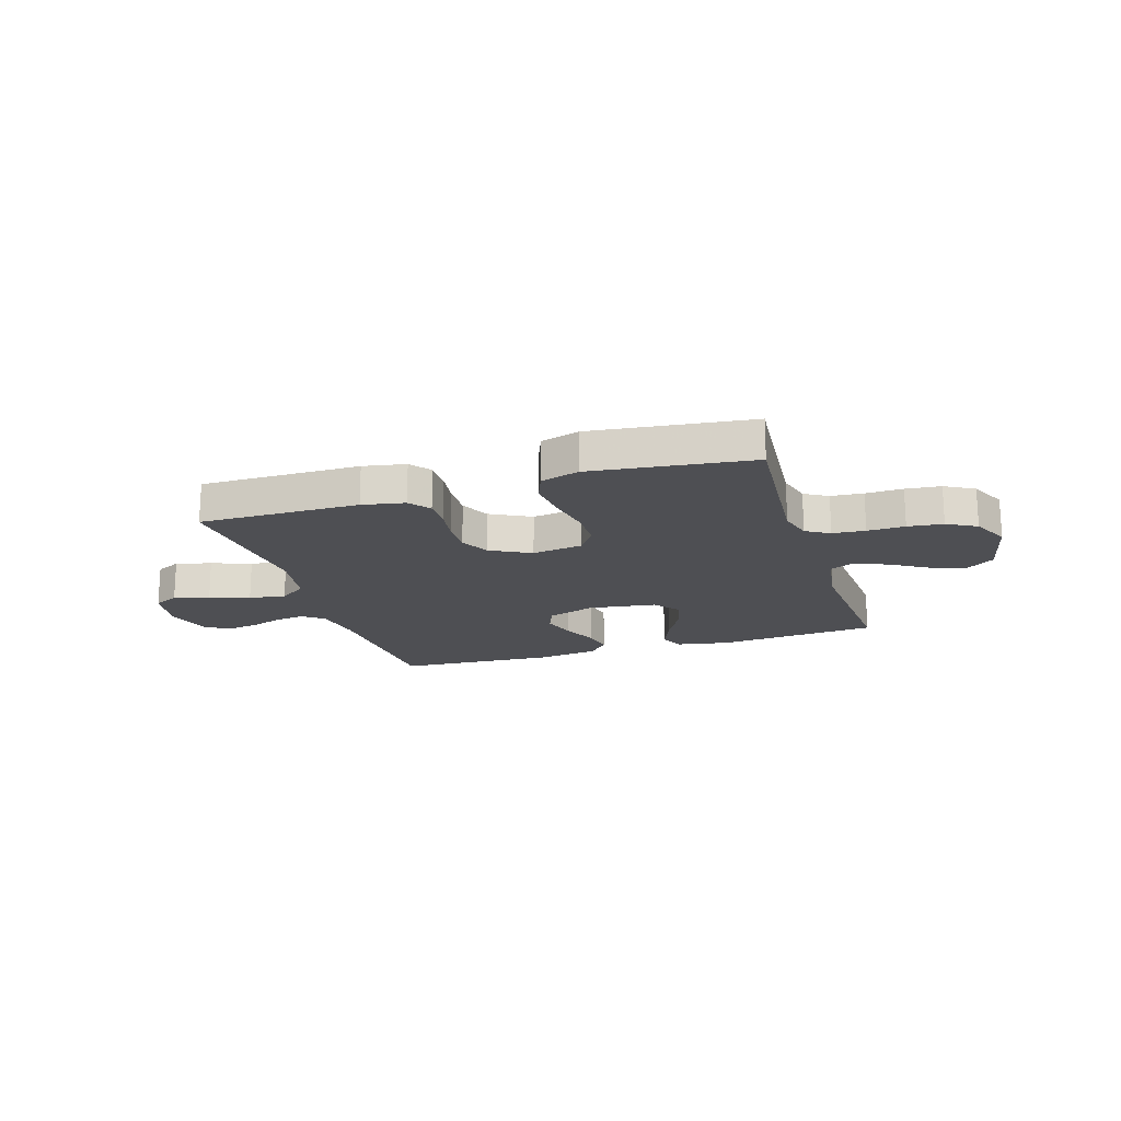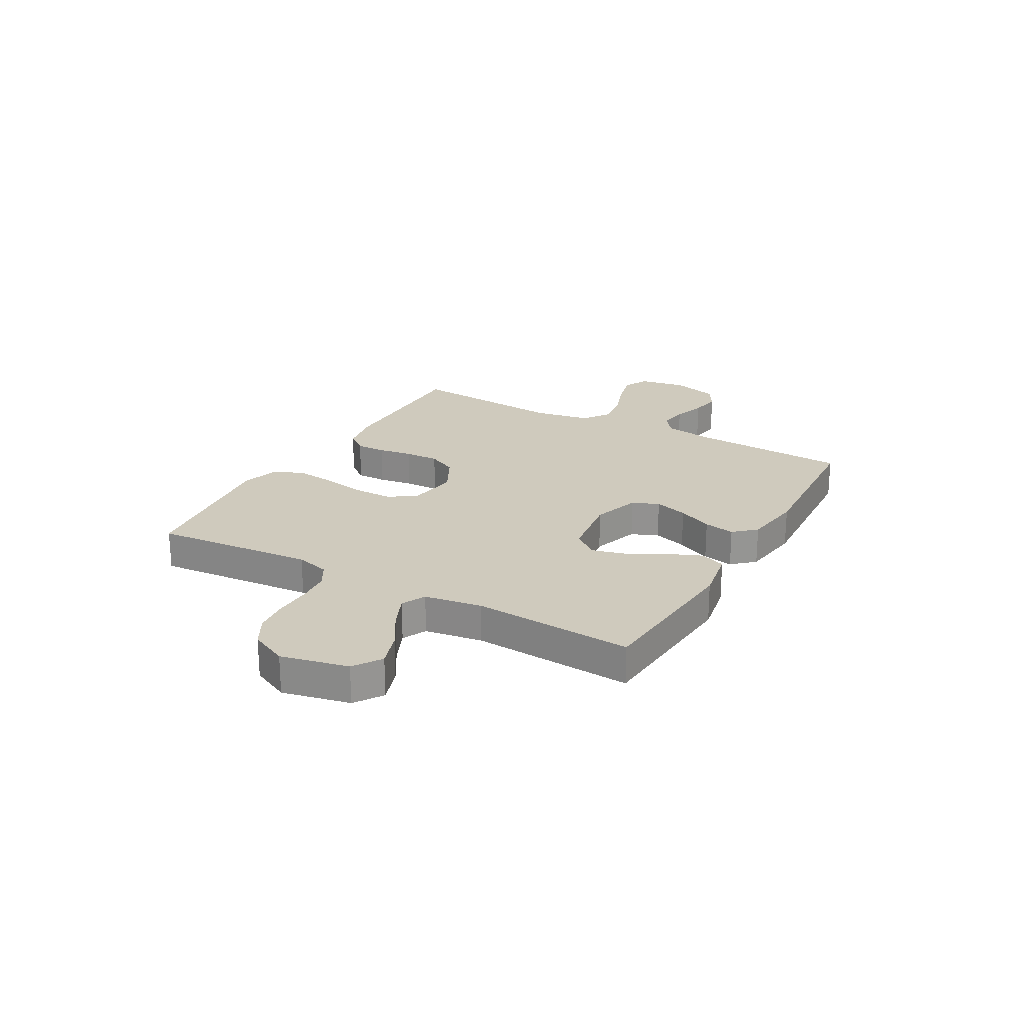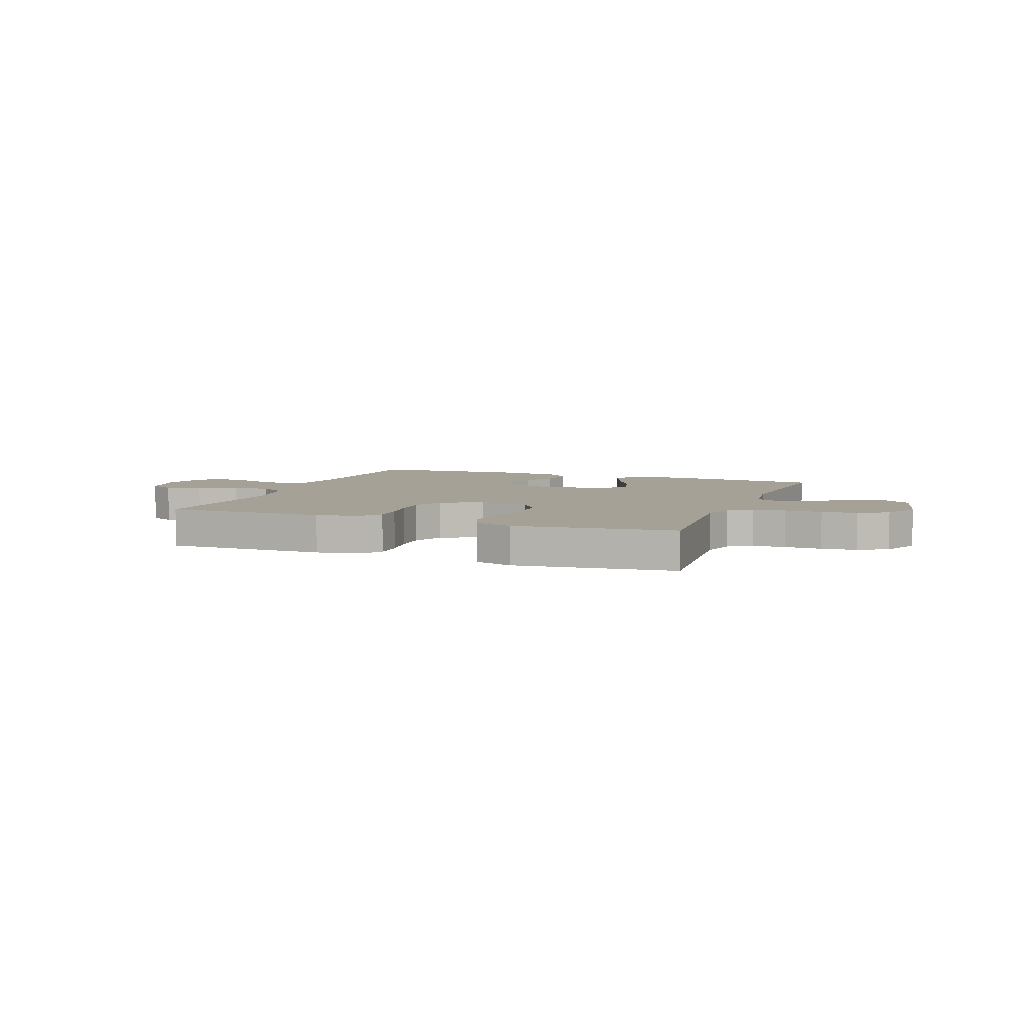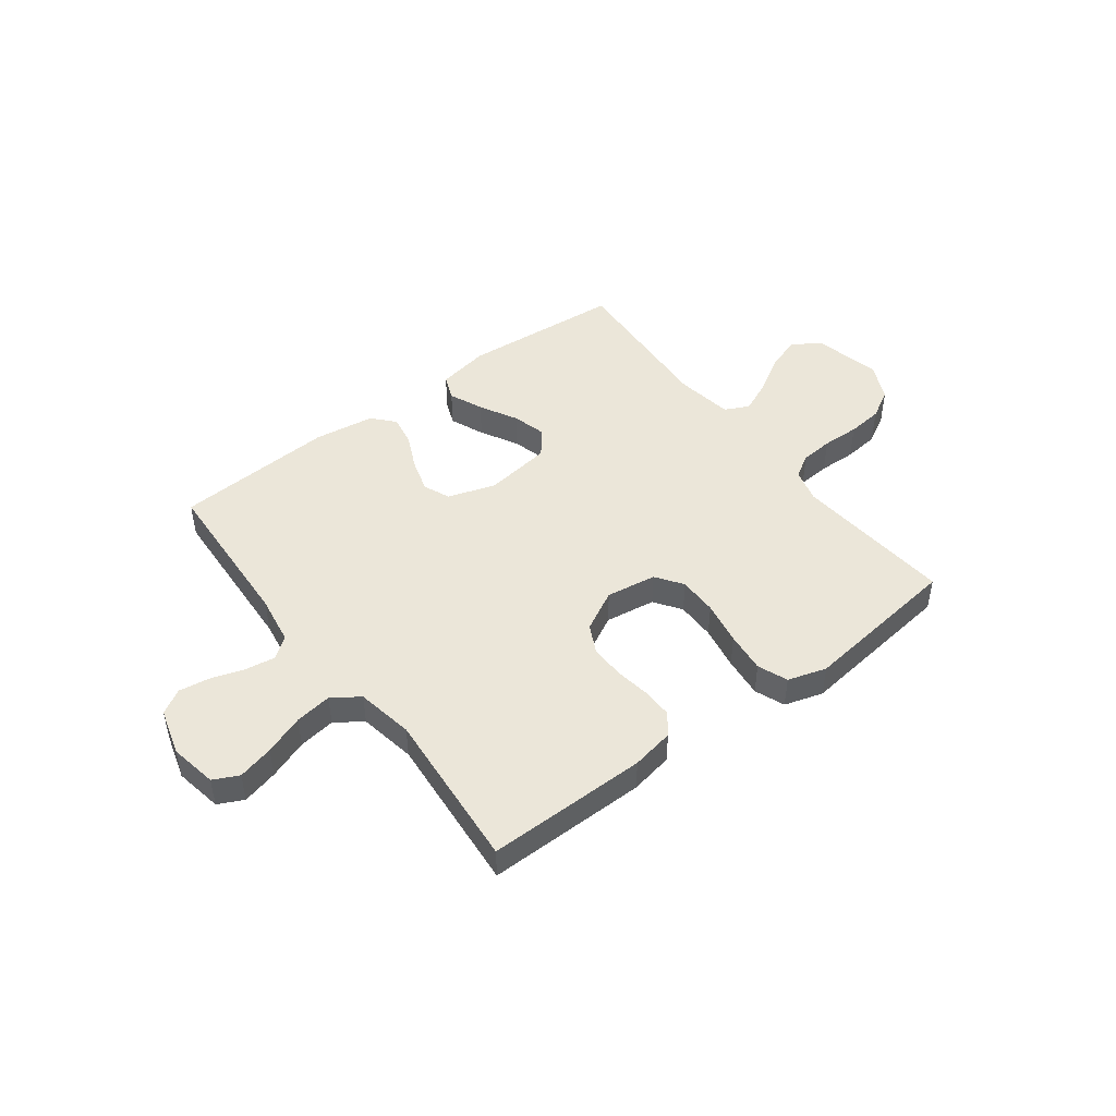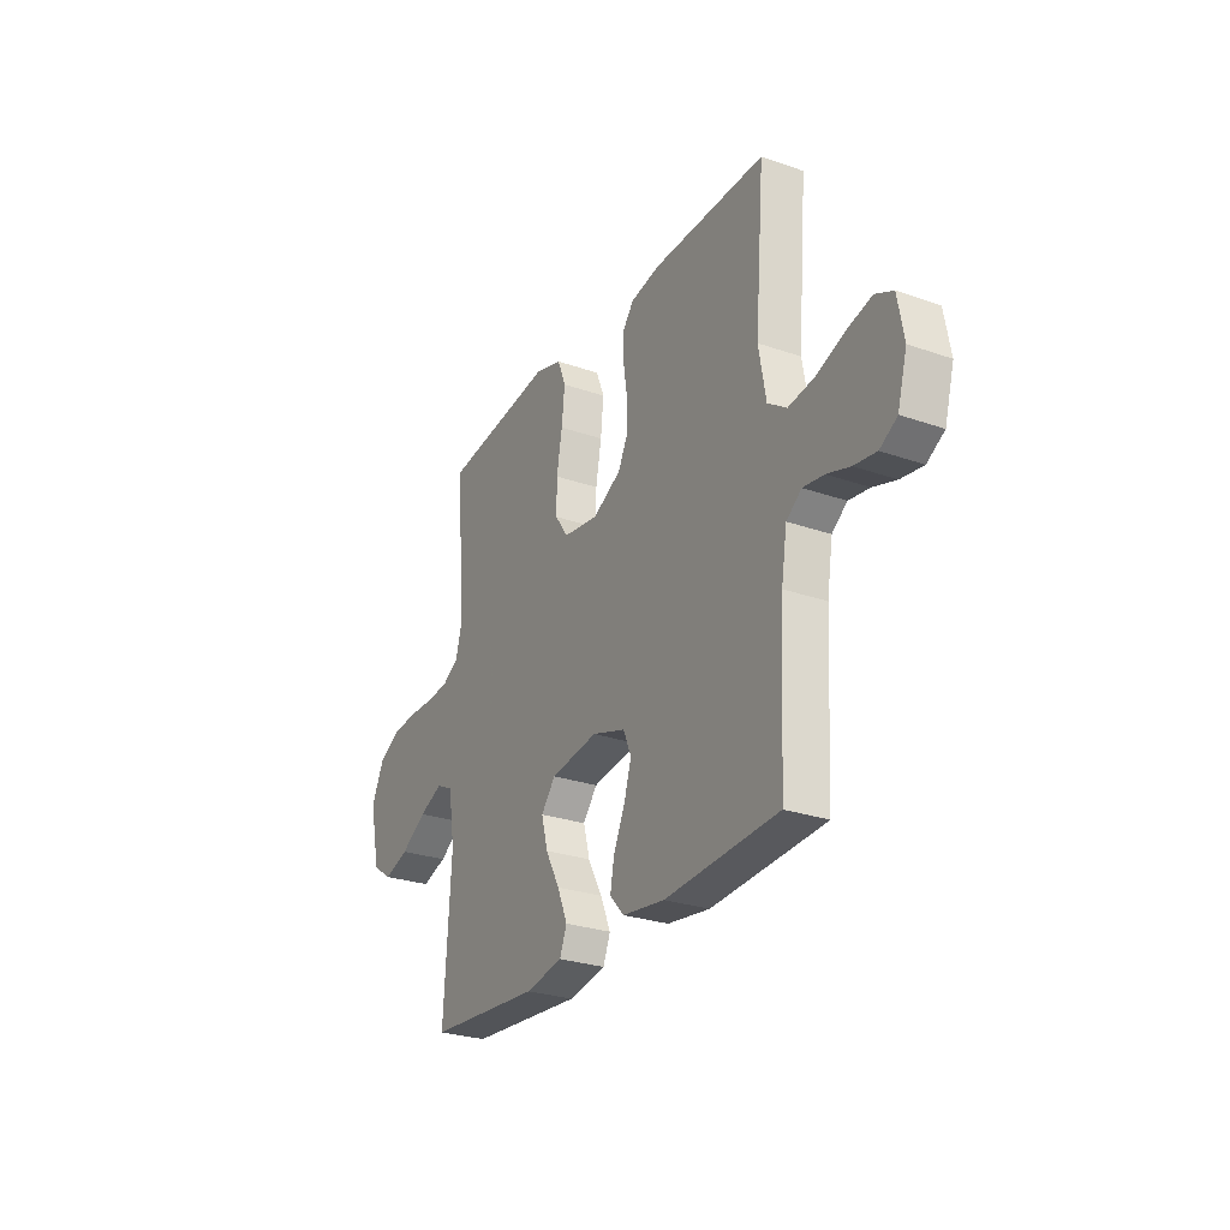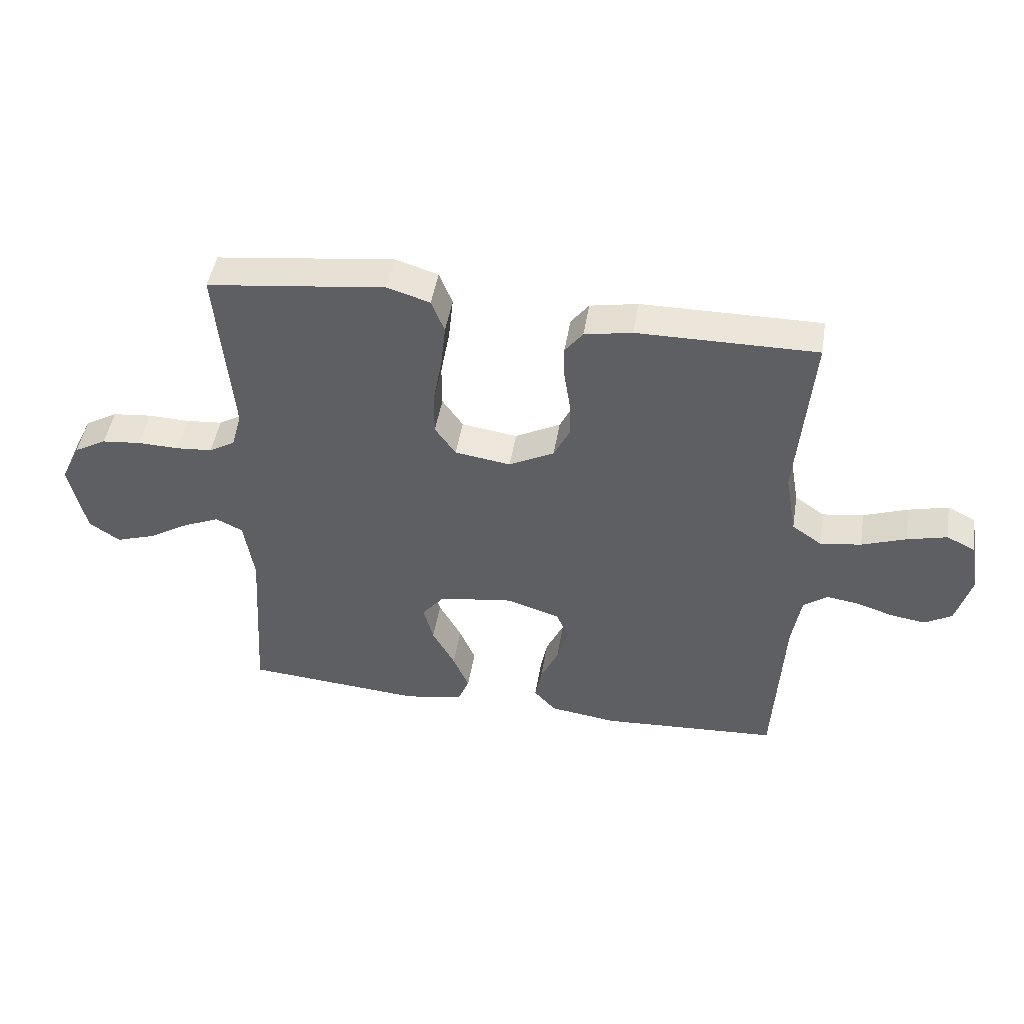
<metadata>
{"format":"obj","ext":"obj","renderer":"f3d","projection":"perspective","resolution":1024,"background":"white","views":[{"elev":-18.2,"azim":17.5,"up":"+Y"},{"elev":22.8,"azim":119.4,"up":"+Y"},{"elev":6.0,"azim":20.9,"up":"+Y"},{"elev":46.8,"azim":-37.1,"up":"+Y"},{"elev":-27.3,"azim":-118.3,"up":"+Z"},{"elev":47.1,"azim":-170.7,"up":"+Z"}]}
</metadata>
<code>
v 0.5 0.07 -0.5
v 0.2 0.07 -0.524
v 0.101 0.07 -0.506
v 0.082 0.07 -0.459
v 0.109 0.07 -0.395
v 0.147 0.07 -0.325
v 0.164 0.07 -0.261
v 0.126 0.07 -0.214
v 0 0.07 -0.196
v -0.089 0.07 -0.225
v -0.11 0.07 -0.275
v -0.091 0.07 -0.338
v -0.061 0.07 -0.403
v -0.05 0.07 -0.461
v -0.087 0.07 -0.502
v -0.2 0.07 -0.518
v -0.5 0.07 -0.5
v -0.516 0.07 -0.2
v -0.531 0.07 -0.108
v -0.571 0.07 -0.078
v -0.626 0.07 -0.086
v -0.687 0.07 -0.106
v -0.746 0.07 -0.115
v -0.792 0.07 -0.088
v -0.817 0.07 0
v -0.801 0.07 0.089
v -0.754 0.07 0.112
v -0.687 0.07 0.095
v -0.613 0.07 0.068
v -0.544 0.07 0.058
v -0.494 0.07 0.093
v -0.475 0.07 0.2
v -0.5 0.07 0.5
v -0.2 0.07 0.498
v -0.12 0.07 0.483
v -0.09 0.07 0.444
v -0.091 0.07 0.388
v -0.101 0.07 0.324
v -0.103 0.07 0.259
v -0.076 0.07 0.204
v 0 0.07 0.164
v 0.094 0.07 0.178
v 0.129 0.07 0.228
v 0.129 0.07 0.301
v 0.114 0.07 0.383
v 0.106 0.07 0.459
v 0.128 0.07 0.515
v 0.2 0.07 0.537
v 0.5 0.07 0.5
v 0.474 0.07 0.2
v 0.491 0.07 0.137
v 0.535 0.07 0.111
v 0.596 0.07 0.106
v 0.666 0.07 0.108
v 0.732 0.07 0.101
v 0.787 0.07 0.07
v 0.82 0.07 0
v 0.792 0.07 -0.126
v 0.74 0.07 -0.161
v 0.674 0.07 -0.139
v 0.605 0.07 -0.097
v 0.543 0.07 -0.07
v 0.498 0.07 -0.092
v 0.481 0.07 -0.2
v 0.5 0 -0.5
v 0.2 0 -0.524
v 0.101 0 -0.506
v 0.082 0 -0.459
v 0.109 0 -0.395
v 0.147 0 -0.325
v 0.164 0 -0.261
v 0.126 0 -0.214
v 0 0 -0.196
v -0.089 0 -0.225
v -0.11 0 -0.275
v -0.091 0 -0.338
v -0.061 0 -0.403
v -0.05 0 -0.461
v -0.087 0 -0.502
v -0.2 0 -0.518
v -0.5 0 -0.5
v -0.516 0 -0.2
v -0.531 0 -0.108
v -0.571 0 -0.078
v -0.626 0 -0.086
v -0.687 0 -0.106
v -0.746 0 -0.115
v -0.792 0 -0.088
v -0.817 0 0
v -0.801 0 0.089
v -0.754 0 0.112
v -0.687 0 0.095
v -0.613 0 0.068
v -0.544 0 0.058
v -0.494 0 0.093
v -0.475 0 0.2
v -0.5 0 0.5
v -0.2 0 0.498
v -0.12 0 0.483
v -0.09 0 0.444
v -0.091 0 0.388
v -0.101 0 0.324
v -0.103 0 0.259
v -0.076 0 0.204
v 0 0 0.164
v 0.094 0 0.178
v 0.129 0 0.228
v 0.129 0 0.301
v 0.114 0 0.383
v 0.106 0 0.459
v 0.128 0 0.515
v 0.2 0 0.537
v 0.5 0 0.5
v 0.474 0 0.2
v 0.491 0 0.137
v 0.535 0 0.111
v 0.596 0 0.106
v 0.666 0 0.108
v 0.732 0 0.101
v 0.787 0 0.07
v 0.82 0 0
v 0.792 0 -0.126
v 0.74 0 -0.161
v 0.674 0 -0.139
v 0.605 0 -0.097
v 0.543 0 -0.07
v 0.498 0 -0.092
v 0.481 0 -0.2
f 59 60 61
f 58 59 61
f 57 58 61
f 56 57 61
f 55 56 61
f 54 55 61
f 53 54 61
f 52 53 61 62
f 51 52 62 63
f 48 49 50
f 47 48 50
f 46 47 50
f 45 46 50
f 44 45 50
f 51 63 64
f 50 51 64
f 44 50 64
f 43 44 64
f 36 37 38
f 35 36 38
f 34 35 38
f 33 34 38
f 32 33 38
f 31 32 38 39
f 30 31 39 40
f 27 28 29
f 26 27 29
f 25 26 29
f 24 25 29
f 23 24 29
f 22 23 29
f 21 22 29
f 20 21 29 30
f 30 40 41
f 20 30 41
f 19 20 41
f 16 17 18
f 15 16 18
f 14 15 18
f 13 14 18
f 12 13 18
f 11 12 18 19
f 4 5 6
f 3 4 6
f 2 3 6
f 1 2 6
f 64 1 6
f 64 6 7
f 64 7 8
f 43 64 8
f 42 43 8
f 41 42 8 9
f 10 11 19 41
f 9 10 41
f 125 124 123
f 125 123 122
f 125 122 121
f 125 121 120
f 125 120 119
f 125 119 118
f 125 118 117
f 126 125 117 116
f 127 126 116 115
f 114 113 112
f 114 112 111
f 114 111 110
f 114 110 109
f 114 109 108
f 128 127 115
f 128 115 114
f 128 114 108
f 128 108 107
f 102 101 100
f 102 100 99
f 102 99 98
f 102 98 97
f 102 97 96
f 103 102 96 95
f 104 103 95 94
f 93 92 91
f 93 91 90
f 93 90 89
f 93 89 88
f 93 88 87
f 93 87 86
f 93 86 85
f 94 93 85 84
f 105 104 94
f 105 94 84
f 105 84 83
f 82 81 80
f 82 80 79
f 82 79 78
f 82 78 77
f 82 77 76
f 83 82 76 75
f 70 69 68
f 70 68 67
f 70 67 66
f 70 66 65
f 70 65 128
f 71 70 128
f 72 71 128
f 72 128 107
f 72 107 106
f 73 72 106 105
f 105 83 75 74
f 105 74 73
f 1 65 66 2
f 2 66 67 3
f 3 67 68 4
f 4 68 69 5
f 5 69 70 6
f 6 70 71 7
f 7 71 72 8
f 8 72 73 9
f 9 73 74 10
f 10 74 75 11
f 11 75 76 12
f 12 76 77 13
f 13 77 78 14
f 14 78 79 15
f 15 79 80 16
f 16 80 81 17
f 17 81 82 18
f 18 82 83 19
f 19 83 84 20
f 20 84 85 21
f 21 85 86 22
f 22 86 87 23
f 23 87 88 24
f 24 88 89 25
f 25 89 90 26
f 26 90 91 27
f 27 91 92 28
f 28 92 93 29
f 29 93 94 30
f 30 94 95 31
f 31 95 96 32
f 32 96 97 33
f 33 97 98 34
f 34 98 99 35
f 35 99 100 36
f 36 100 101 37
f 37 101 102 38
f 38 102 103 39
f 39 103 104 40
f 40 104 105 41
f 41 105 106 42
f 42 106 107 43
f 43 107 108 44
f 44 108 109 45
f 45 109 110 46
f 46 110 111 47
f 47 111 112 48
f 48 112 113 49
f 49 113 114 50
f 50 114 115 51
f 51 115 116 52
f 52 116 117 53
f 53 117 118 54
f 54 118 119 55
f 55 119 120 56
f 56 120 121 57
f 57 121 122 58
f 58 122 123 59
f 59 123 124 60
f 60 124 125 61
f 61 125 126 62
f 62 126 127 63
f 63 127 128 64
f 64 128 65 1

</code>
